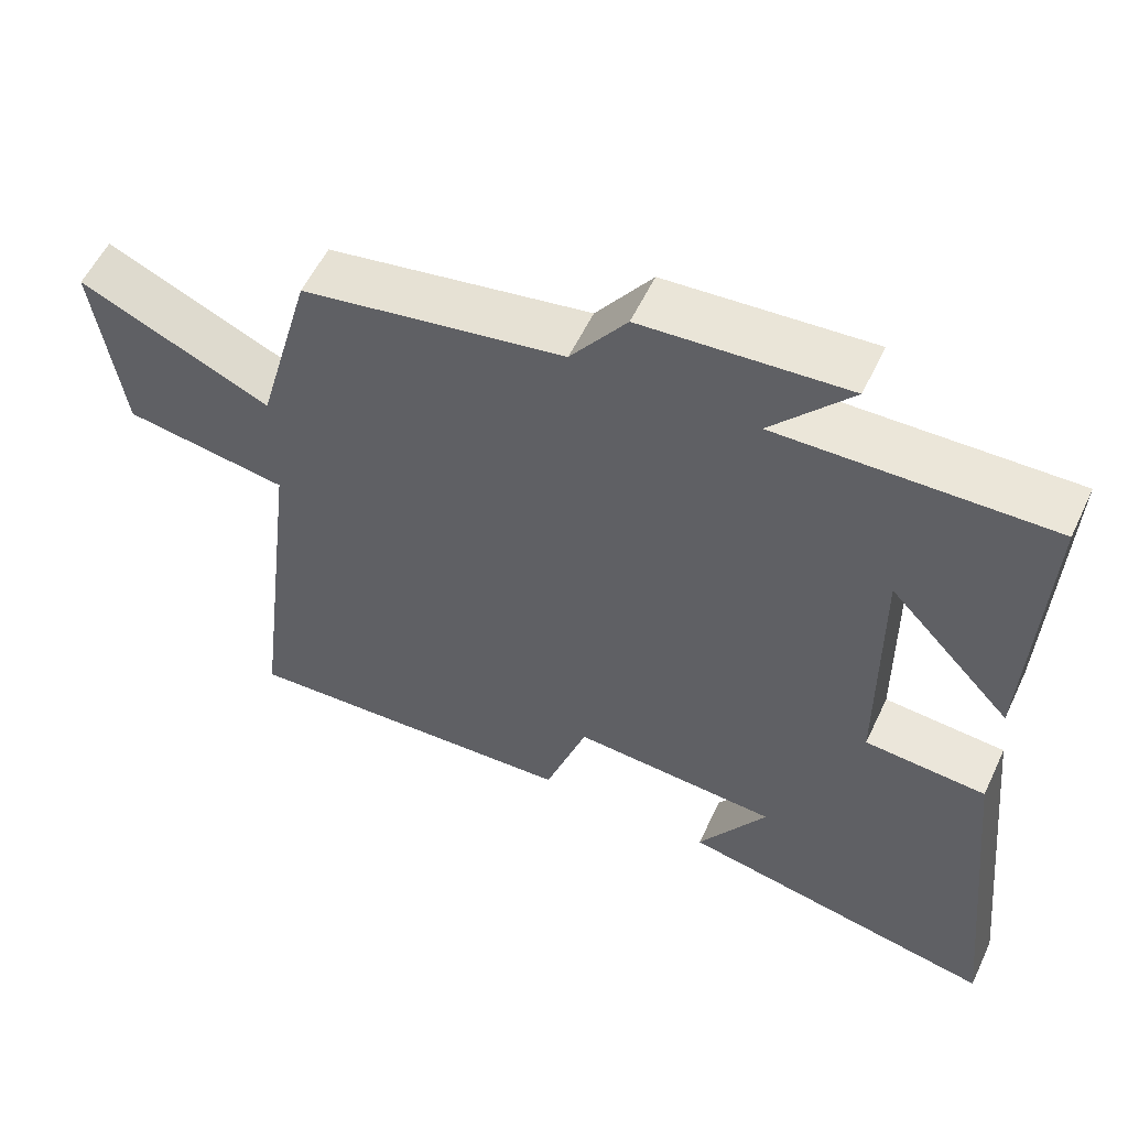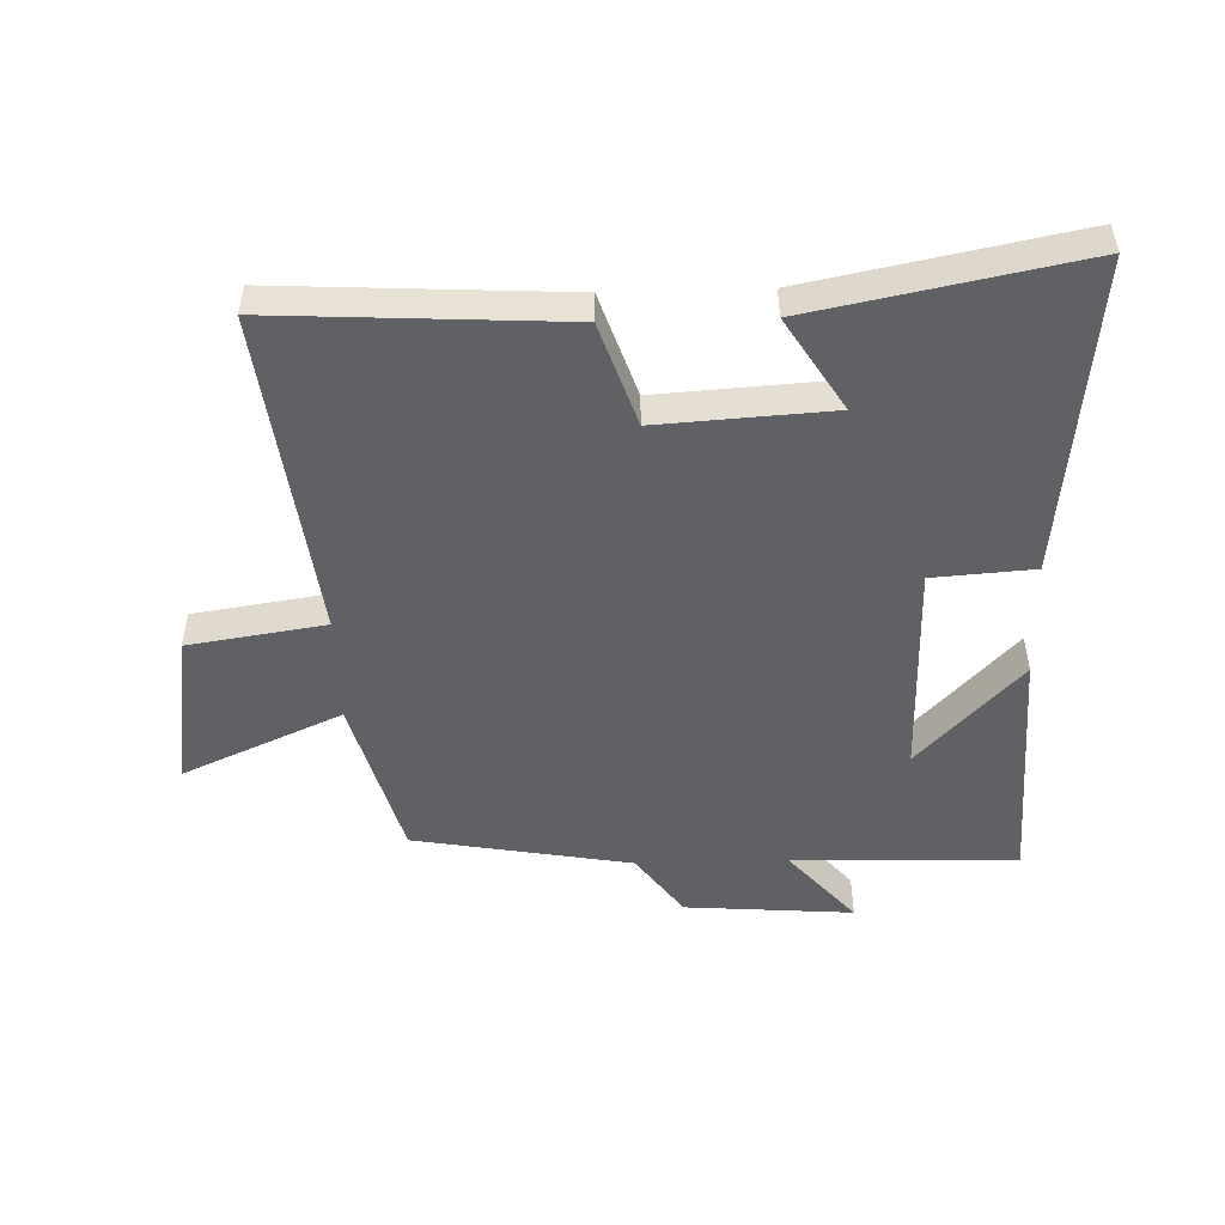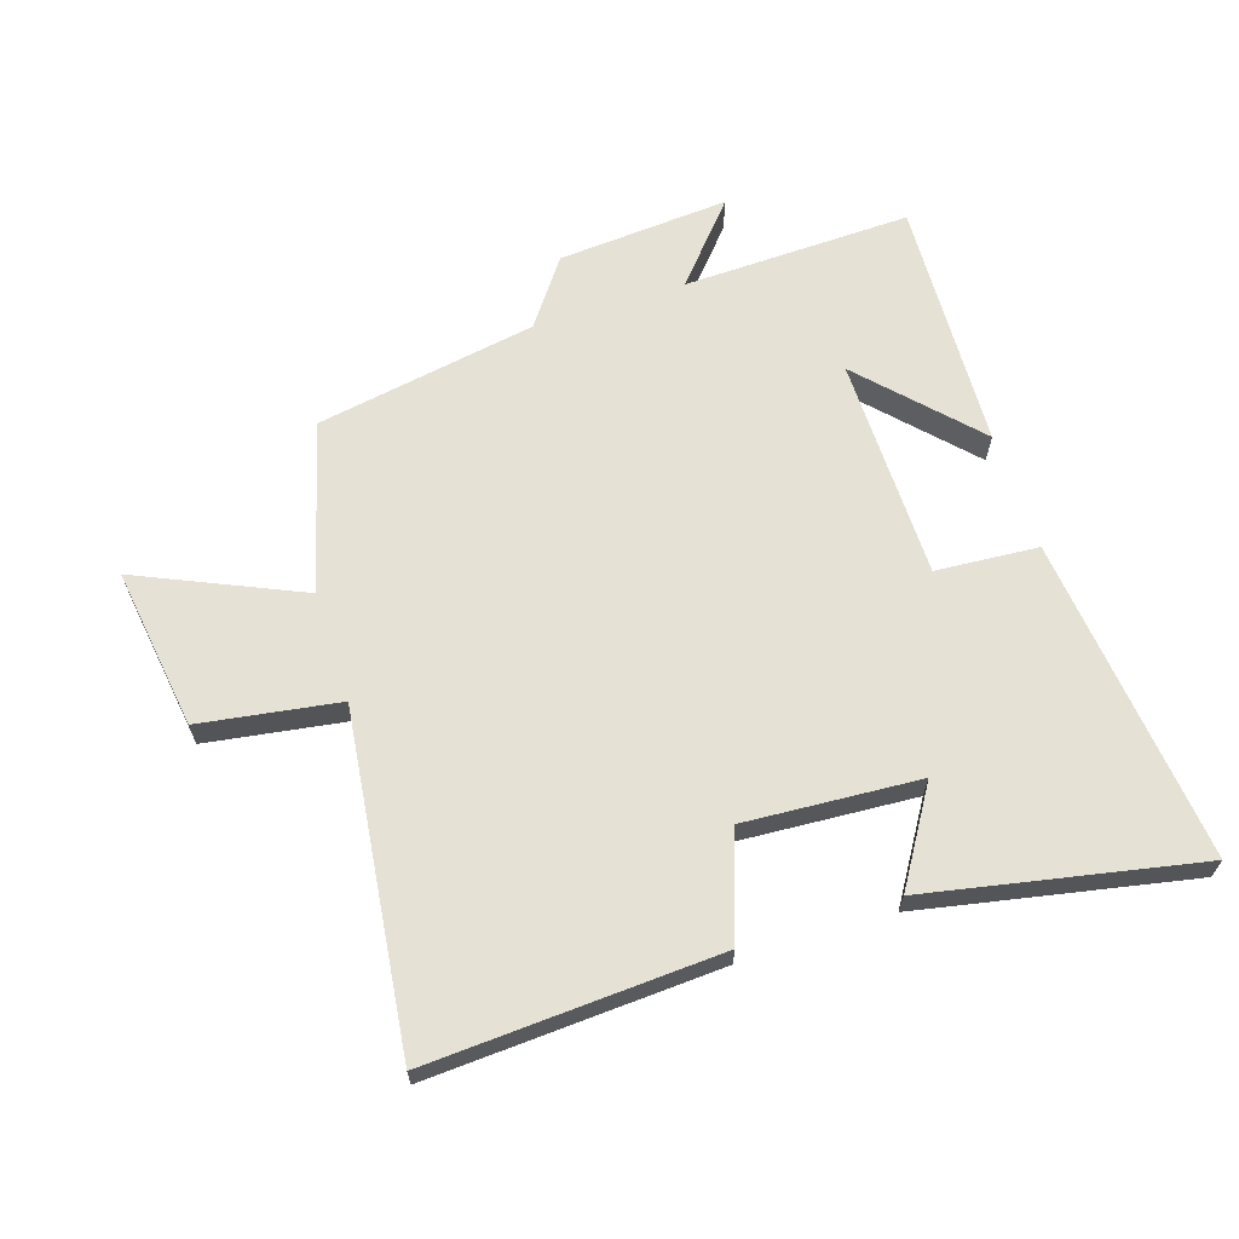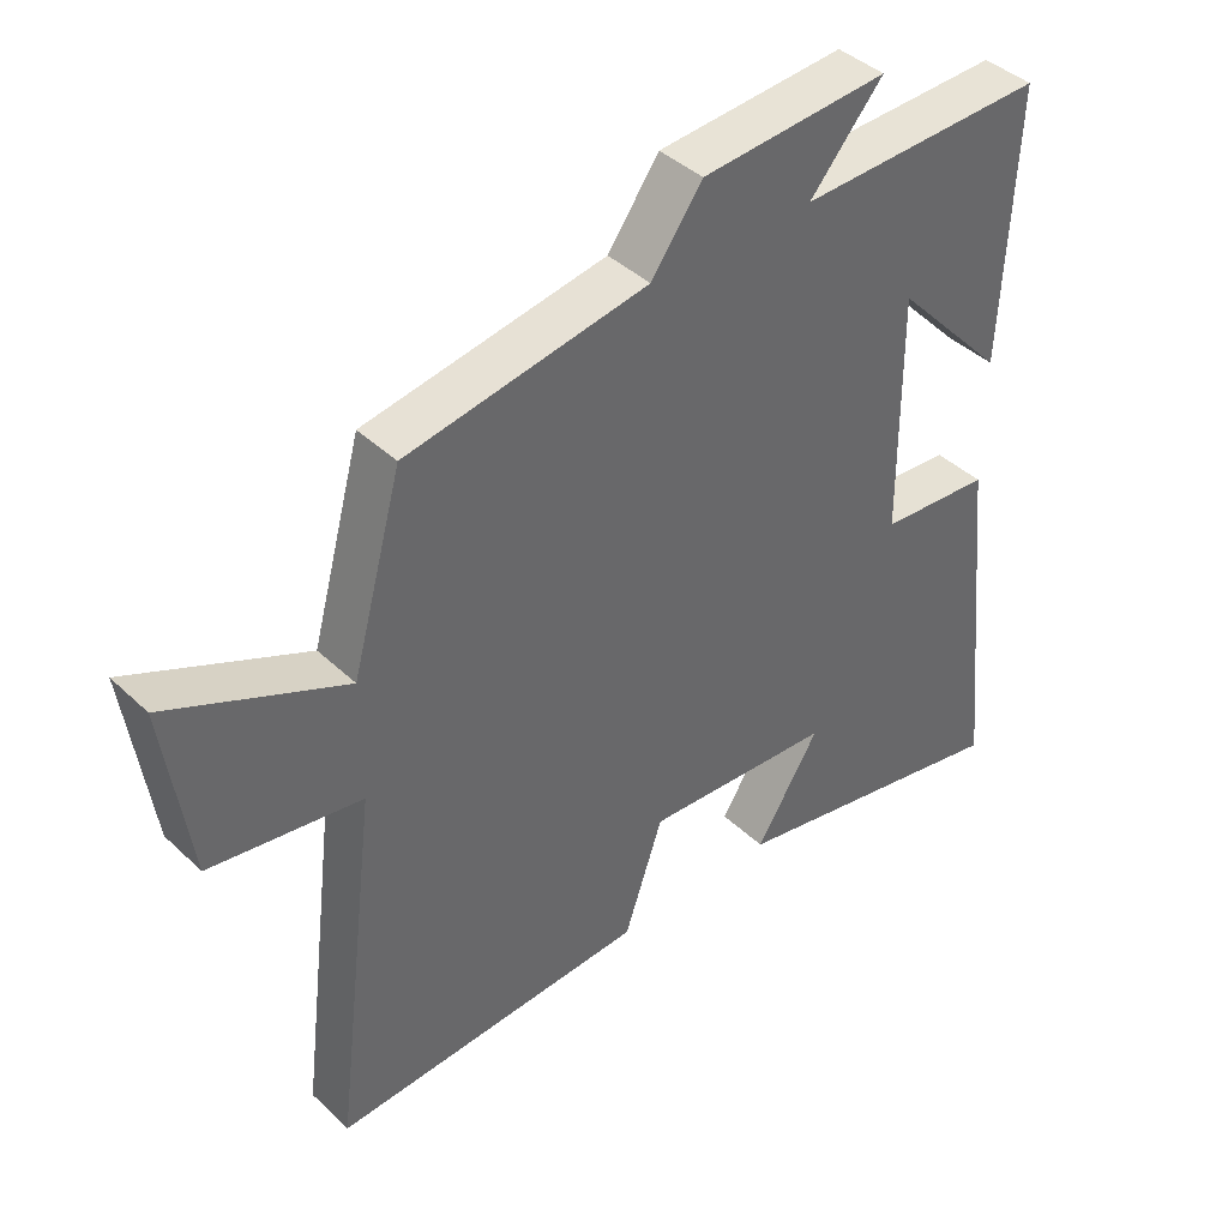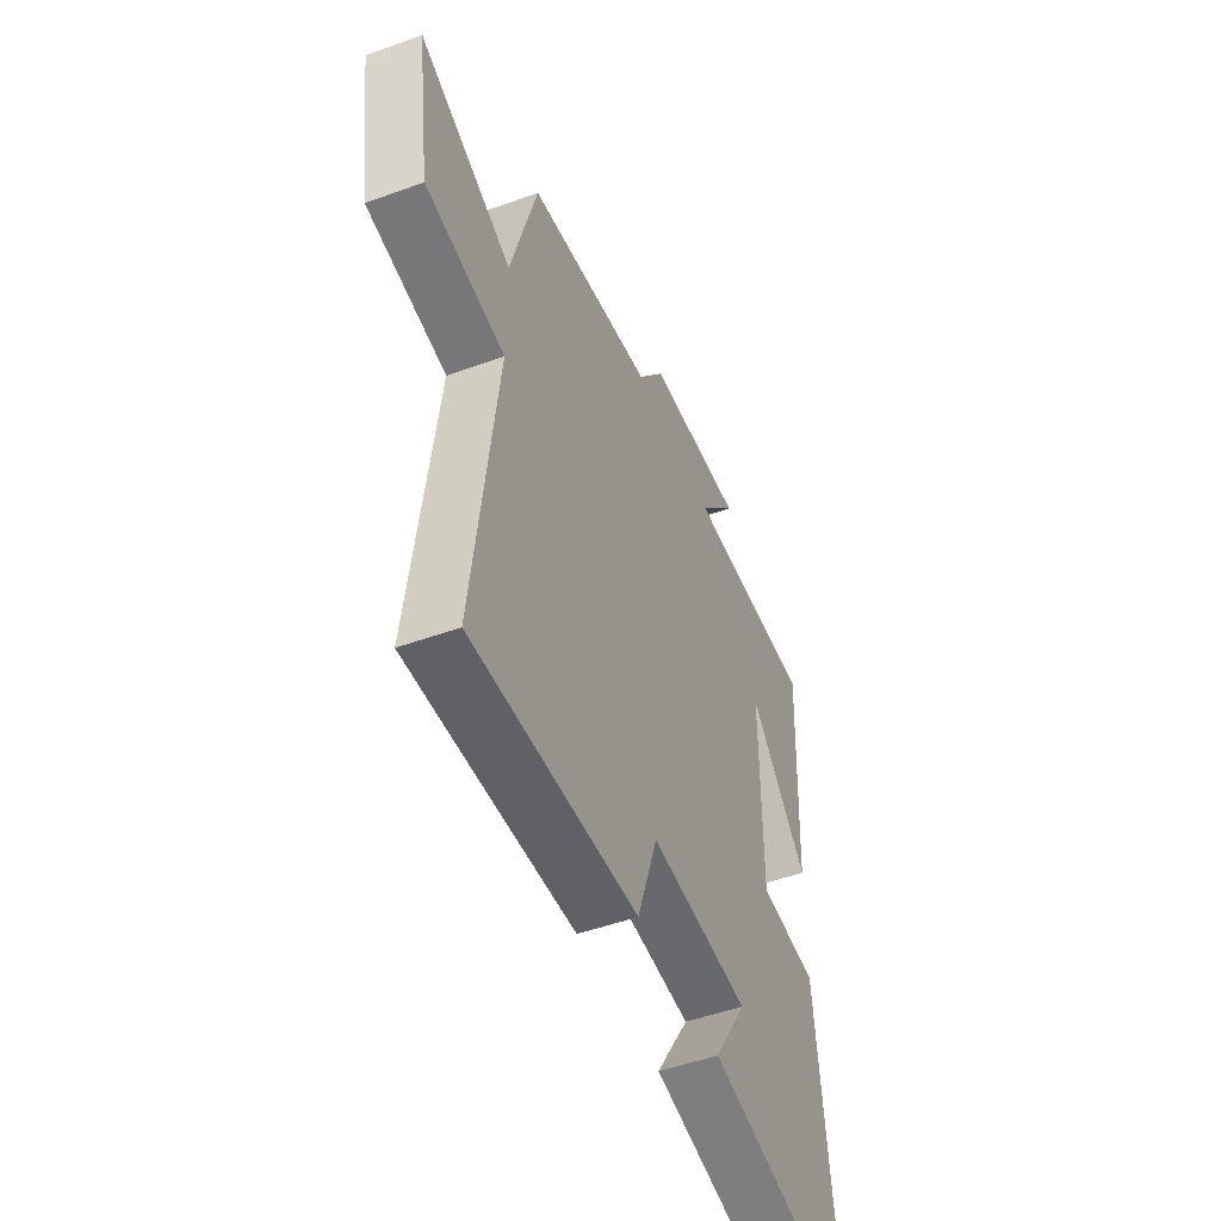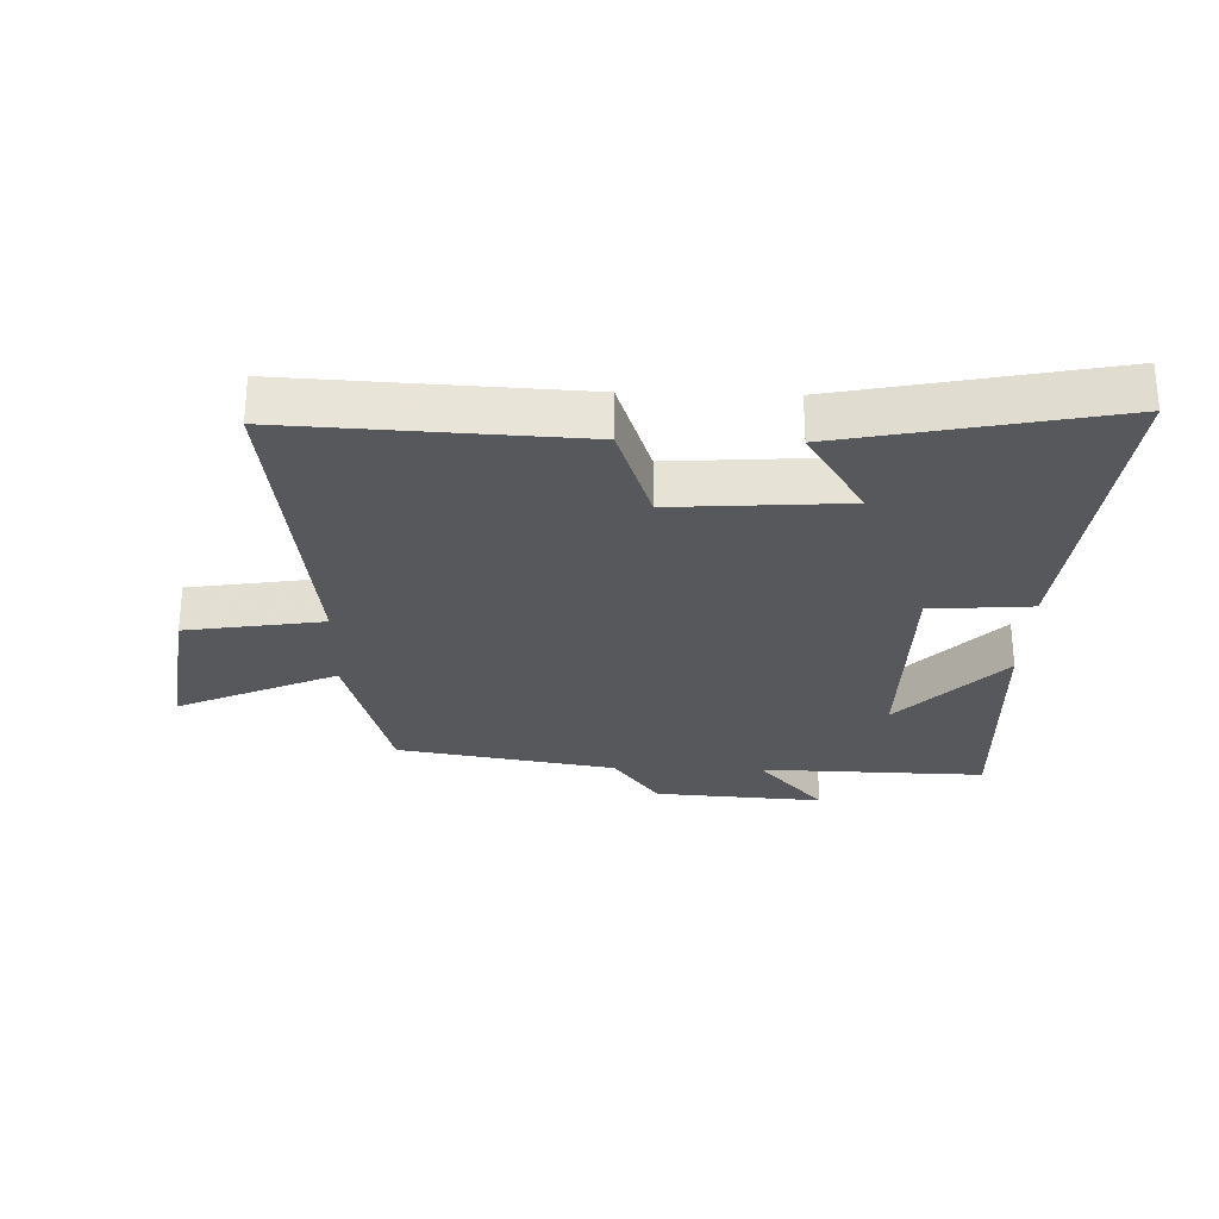
<metadata>
{"format":"obj","ext":"obj","renderer":"f3d","projection":"perspective","resolution":1024,"background":"white","views":[{"elev":56.2,"azim":-154.9,"up":"+Z"},{"elev":-49.7,"azim":-178.4,"up":"+Y"},{"elev":64.9,"azim":162.0,"up":"+Y"},{"elev":41.2,"azim":138.6,"up":"+Z"},{"elev":-49.4,"azim":111.9,"up":"+Z"},{"elev":-27.8,"azim":178.4,"up":"+Y"}]}
</metadata>
<code>
v -0.518 0.07 0.51
v -0.159 0.07 0.5
v -0.265 0.07 0.622
v 0.005 0.07 0.602
v 0.079 0.07 0.5
v 0.427 0.07 0.439
v 0.5 0.07 0.174
v 0.754 0.07 0.288
v 0.718 0.07 0.034
v 0.5 0.07 0
v 0.565 0.07 -0.524
v 0.109 0.07 -0.5
v 0.053 0.07 -0.335
v -0.221 0.07 -0.353
v -0.129 0.07 -0.5
v -0.553 0.07 -0.585
v -0.5 0.07 -0.074
v -0.339 0.07 -0.062
v -0.337 0.07 0.288
v -0.5 0.07 0.114
v -0.518 0 0.51
v -0.159 0 0.5
v -0.265 0 0.622
v 0.005 0 0.602
v 0.079 0 0.5
v 0.427 0 0.439
v 0.5 0 0.174
v 0.754 0 0.288
v 0.718 0 0.034
v 0.5 0 0
v 0.565 0 -0.524
v 0.109 0 -0.5
v 0.053 0 -0.335
v -0.221 0 -0.353
v -0.129 0 -0.5
v -0.553 0 -0.585
v -0.5 0 -0.074
v -0.339 0 -0.062
v -0.337 0 0.288
v -0.5 0 0.114
f 19 20 1 2
f 18 19 2
f 16 17 18
f 14 15 16
f 14 16 18
f 13 14 18 2
f 12 13 2
f 11 12 2
f 10 11 2
f 7 8 9 10
f 7 10 2
f 6 7 2
f 5 6 2
f 2 3 4 5
f 22 21 40 39
f 22 39 38
f 38 37 36
f 36 35 34
f 38 36 34
f 22 38 34 33
f 22 33 32
f 22 32 31
f 22 31 30
f 30 29 28 27
f 22 30 27
f 22 27 26
f 22 26 25
f 25 24 23 22
f 1 21 22 2
f 2 22 23 3
f 3 23 24 4
f 4 24 25 5
f 5 25 26 6
f 6 26 27 7
f 7 27 28 8
f 8 28 29 9
f 9 29 30 10
f 10 30 31 11
f 11 31 32 12
f 12 32 33 13
f 13 33 34 14
f 14 34 35 15
f 15 35 36 16
f 16 36 37 17
f 17 37 38 18
f 18 38 39 19
f 19 39 40 20
f 20 40 21 1

</code>
